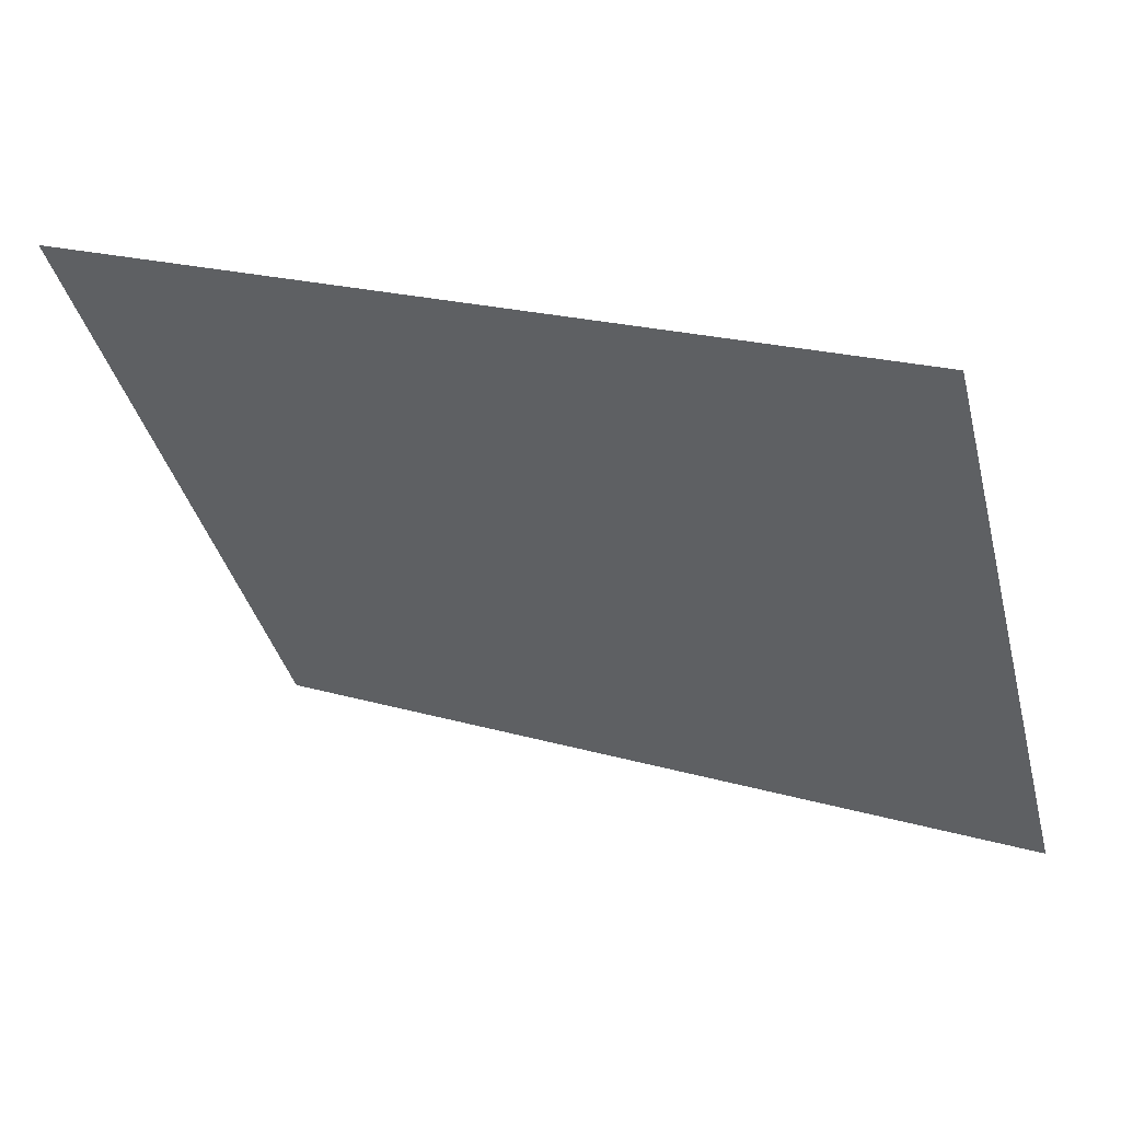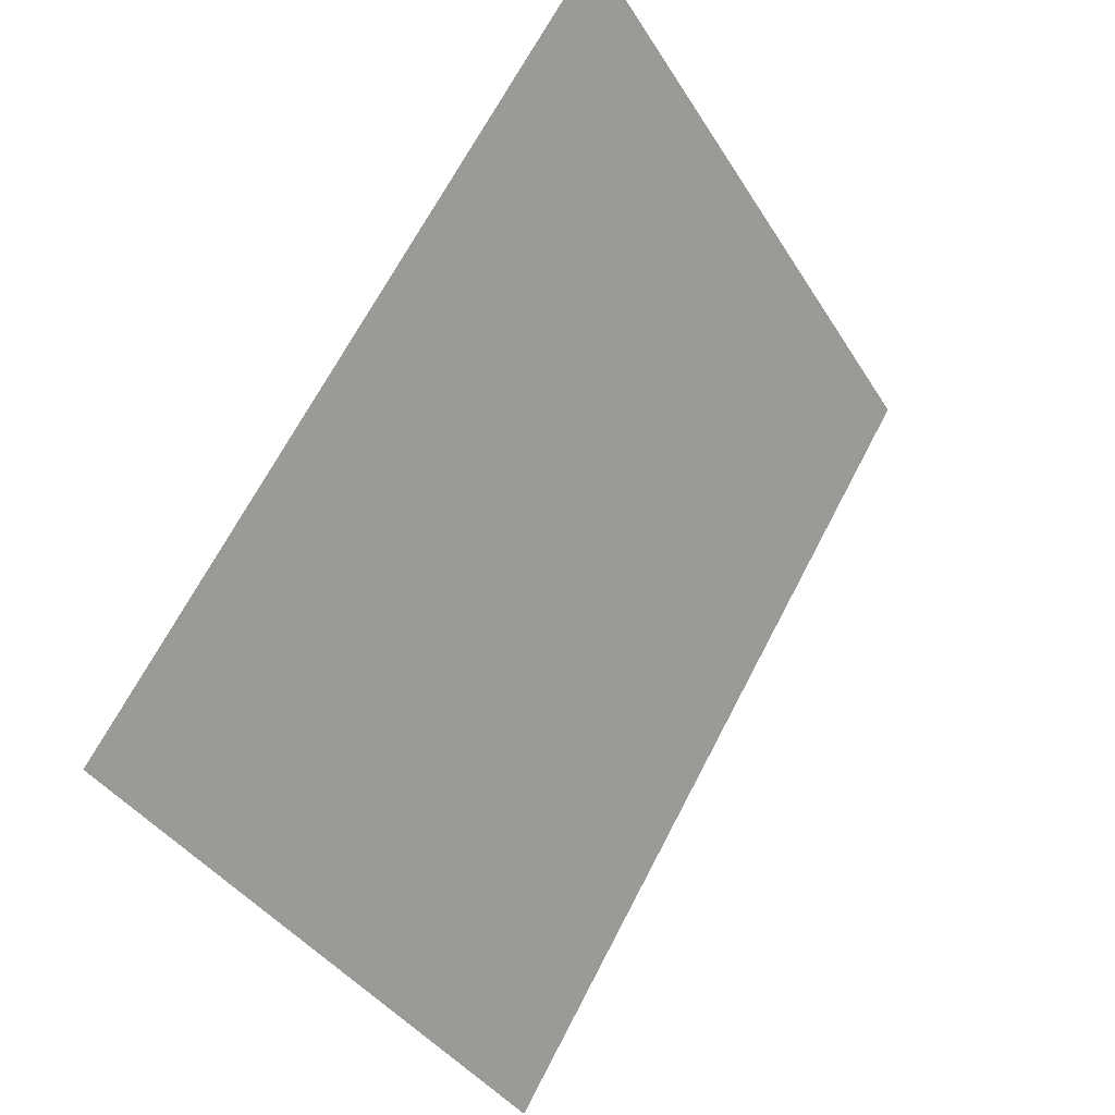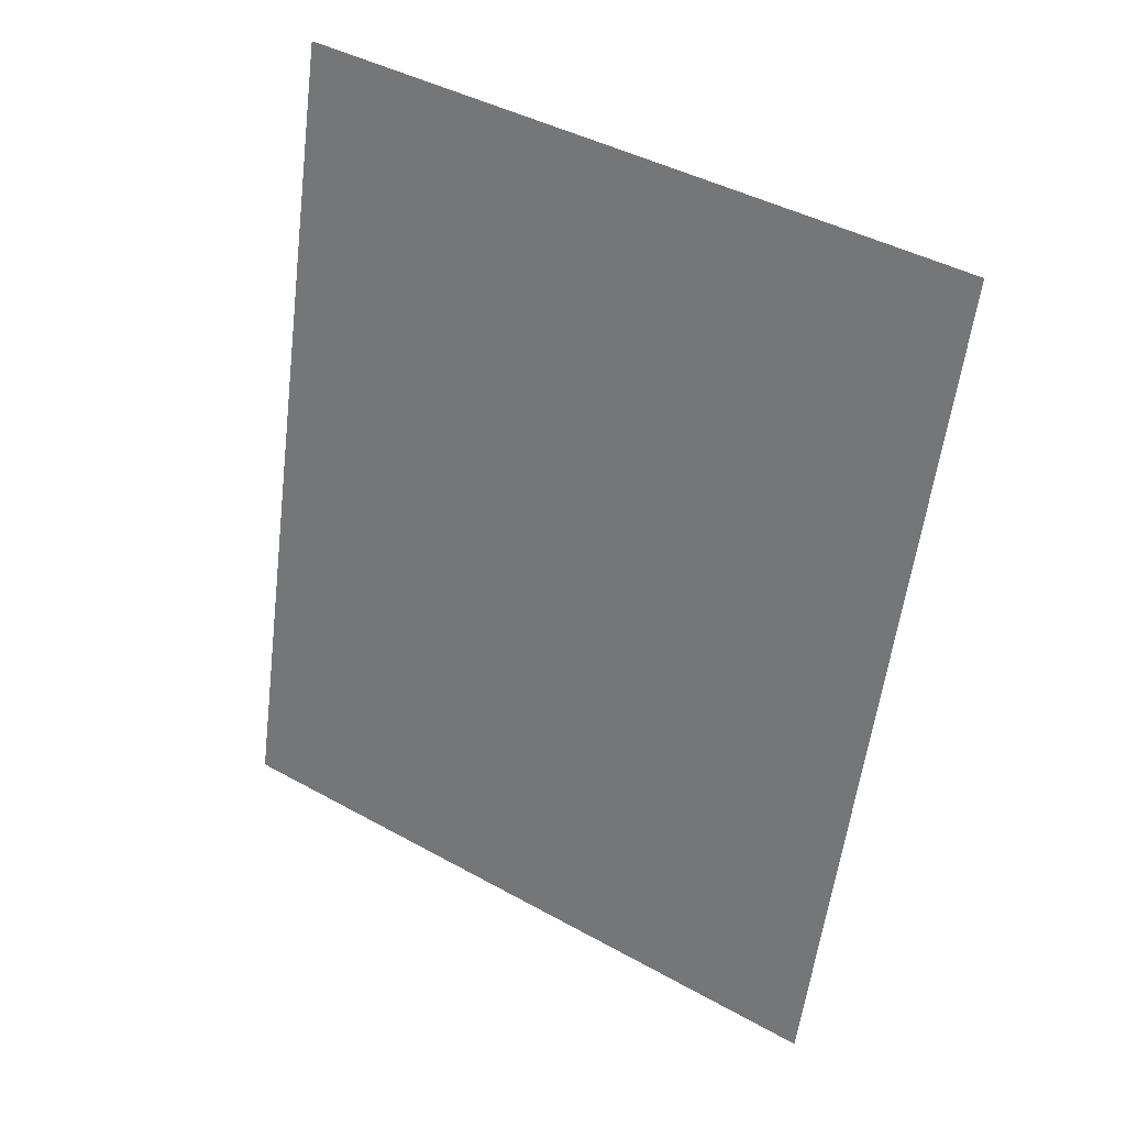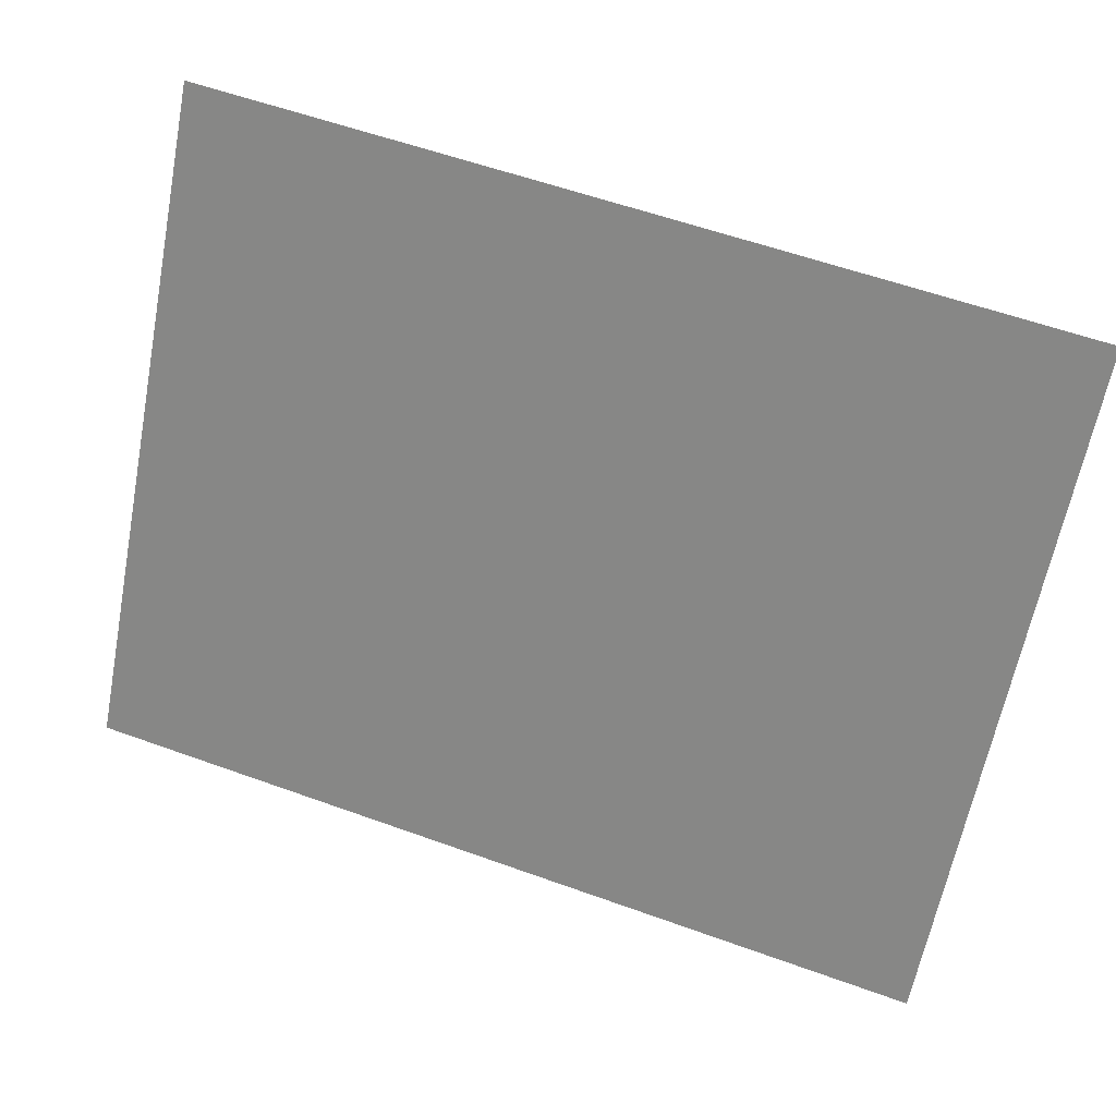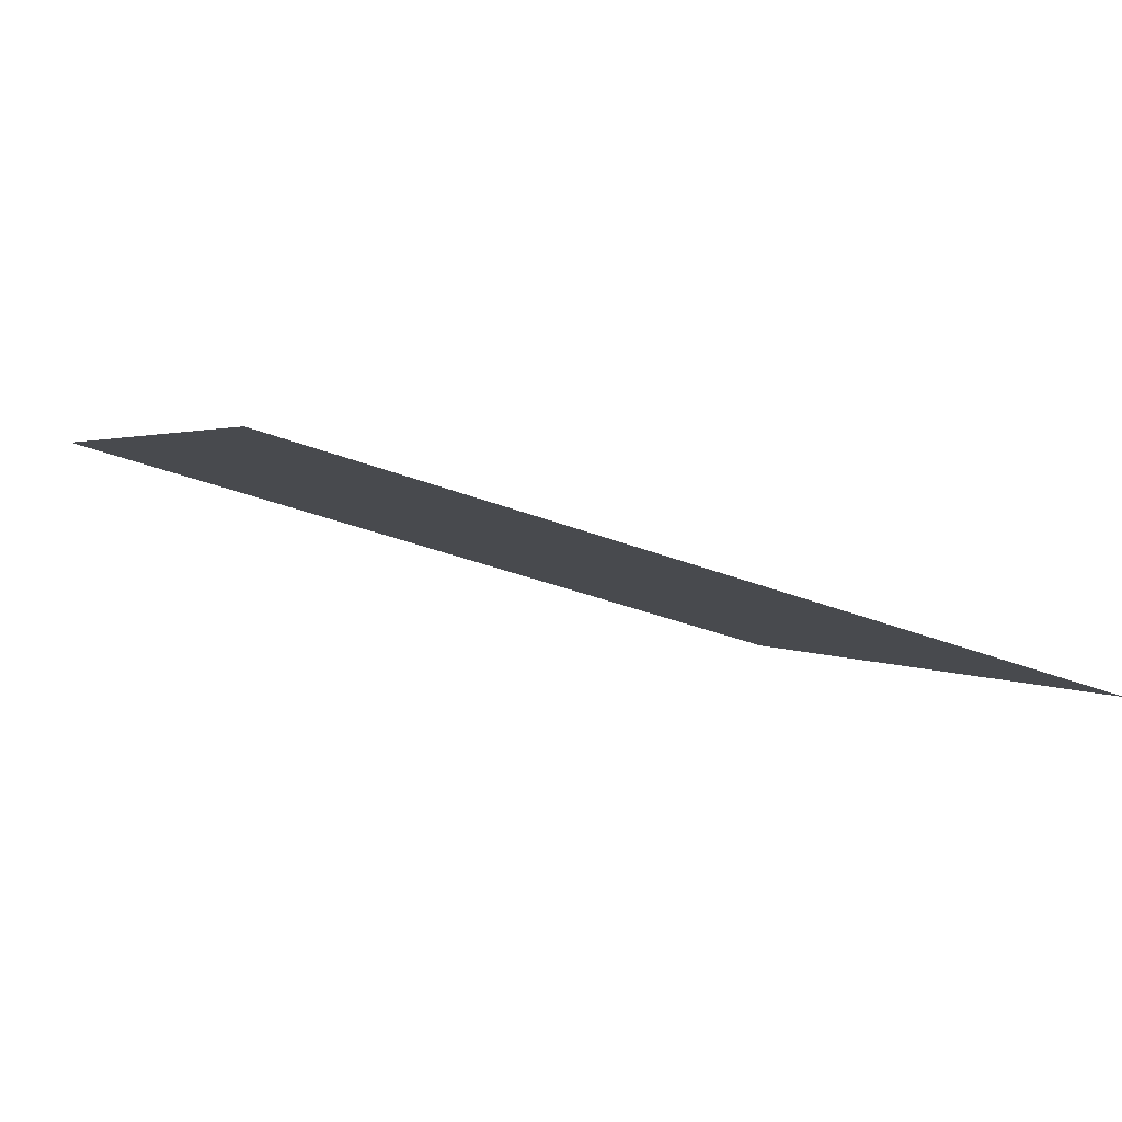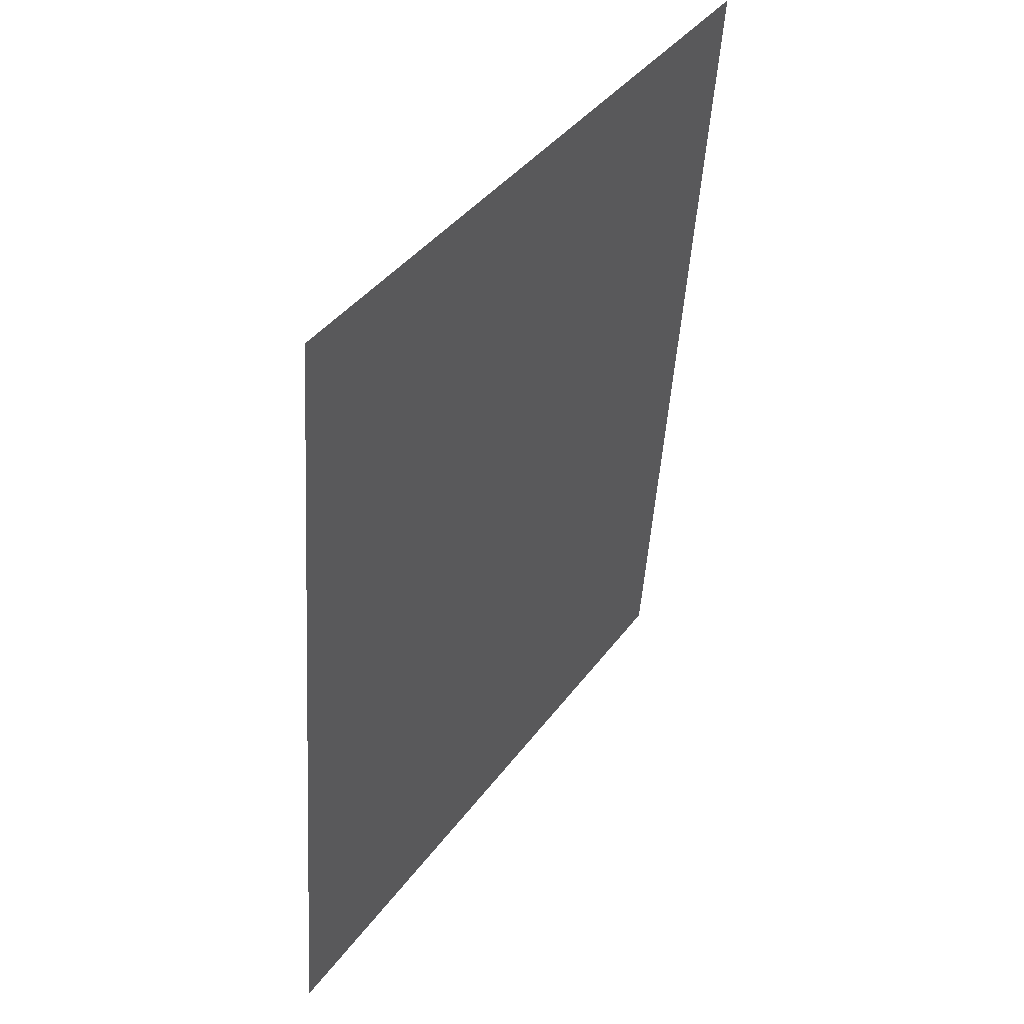
<metadata>
{"format":"obj","ext":"obj","renderer":"f3d","projection":"perspective","resolution":1024,"background":"white","views":[{"elev":21.3,"azim":27.2,"up":"+Y"},{"elev":67.8,"azim":117.5,"up":"+Y"},{"elev":-57.9,"azim":-97.1,"up":"+Z"},{"elev":57.9,"azim":-159.5,"up":"+Y"},{"elev":-34.0,"azim":-28.2,"up":"+Z"},{"elev":-47.8,"azim":-93.5,"up":"+Y"}]}
</metadata>
<code>
g obj_forest_stone1
v 0.5035 0.6833 0.1869
v -0.5035 0.6833 0.1869
v 0.5035 -1.152e-07 -0.251
v -0.5035 -1.152e-07 -0.251
g obj_forest_stone1_0
f 2 1 3
f 4 2 3

</code>
